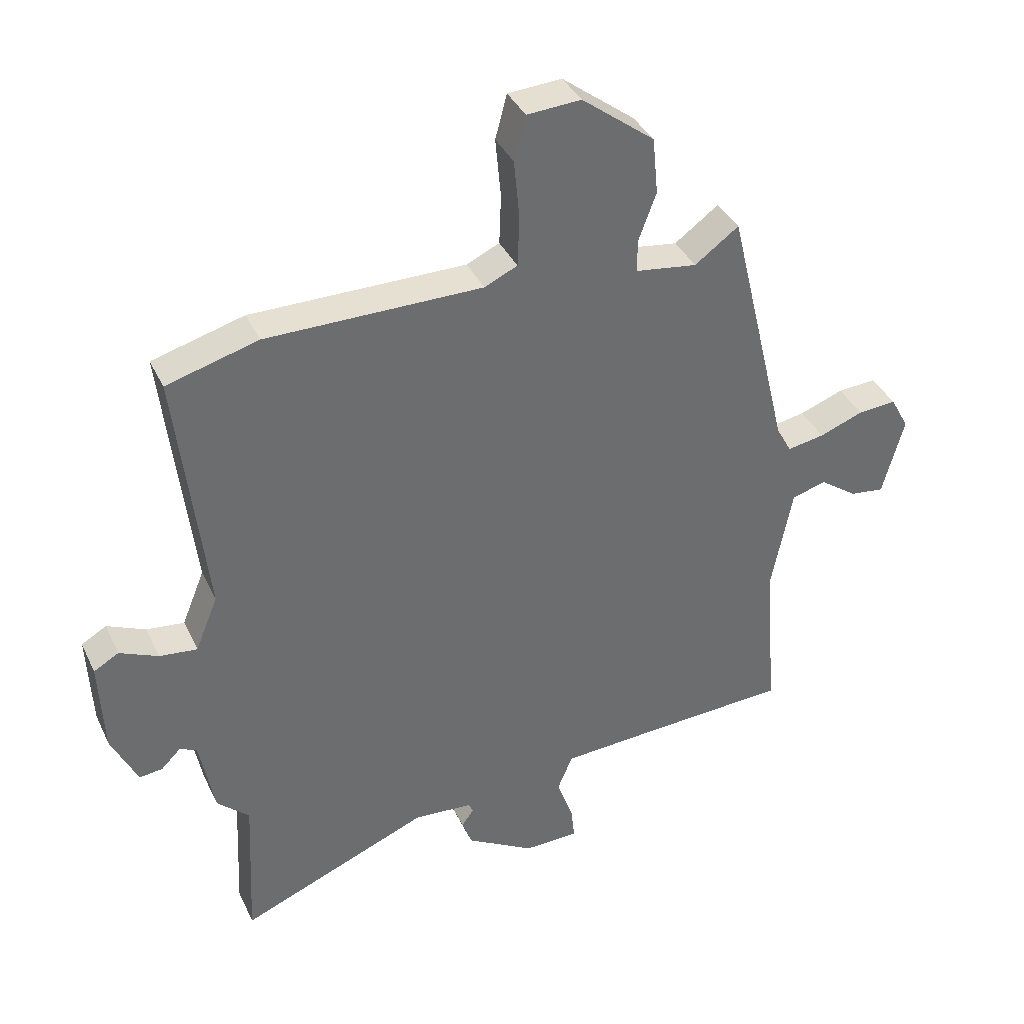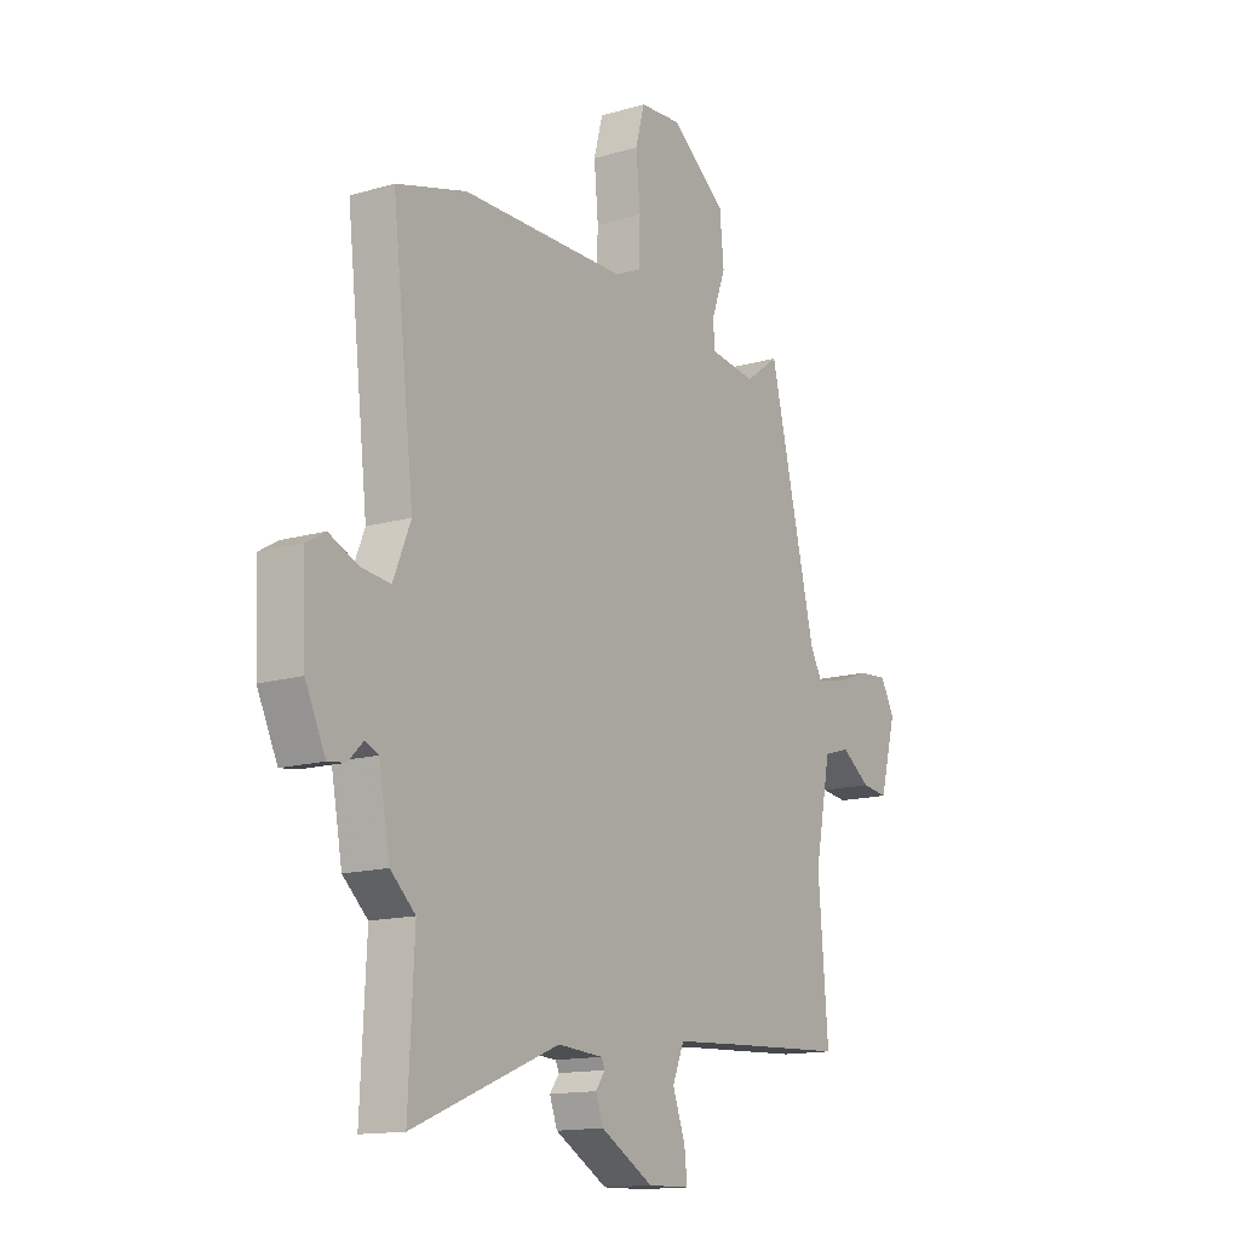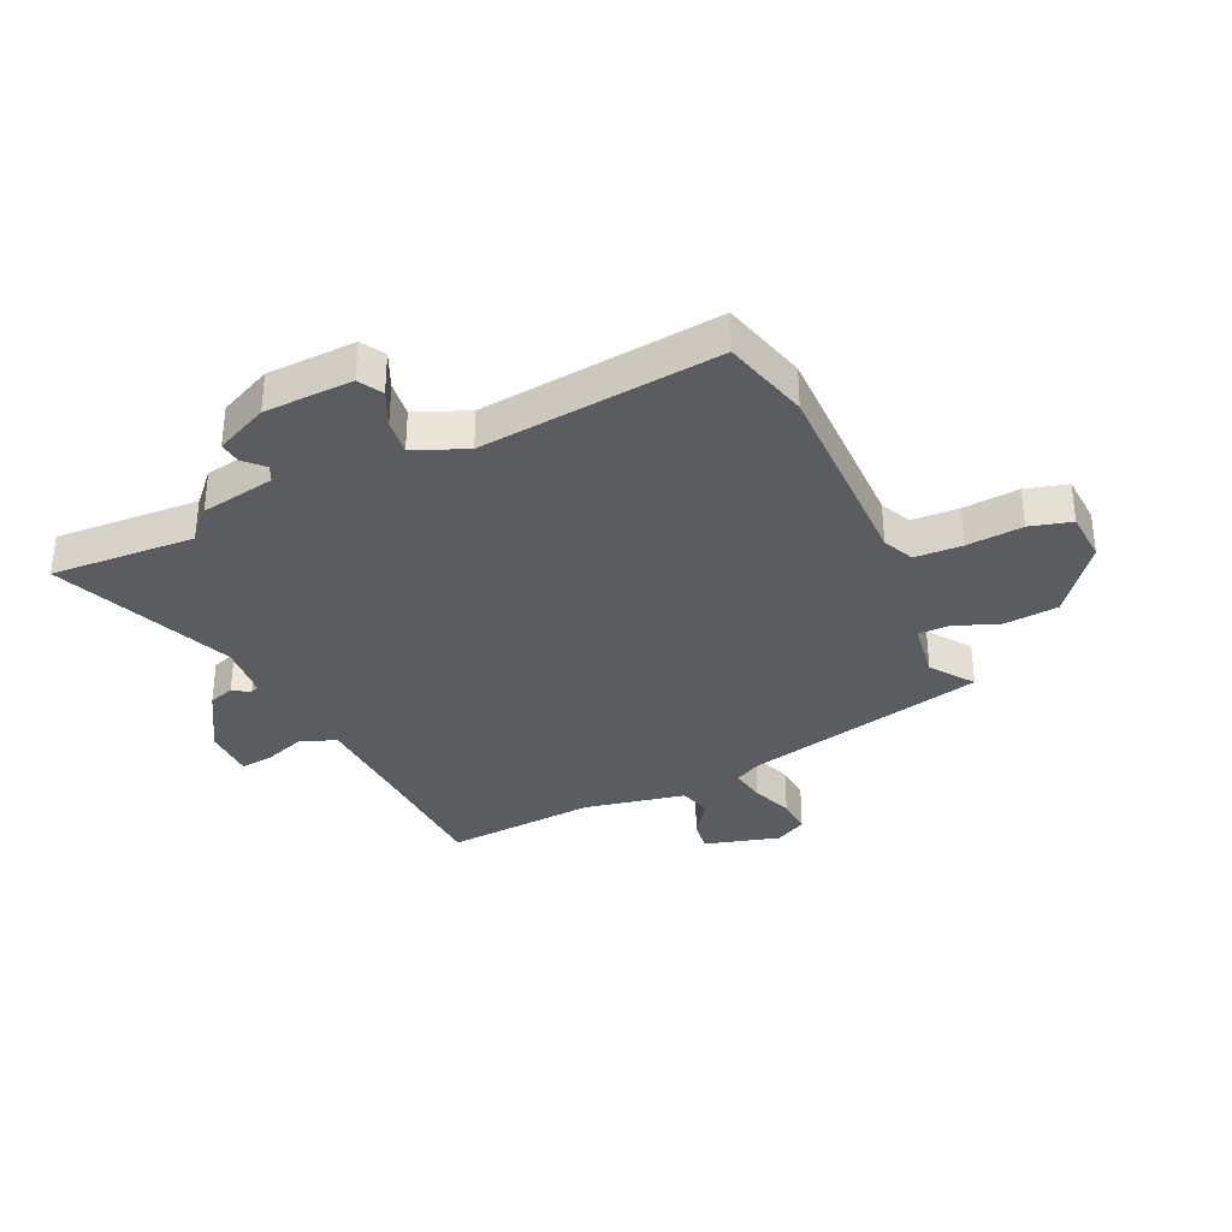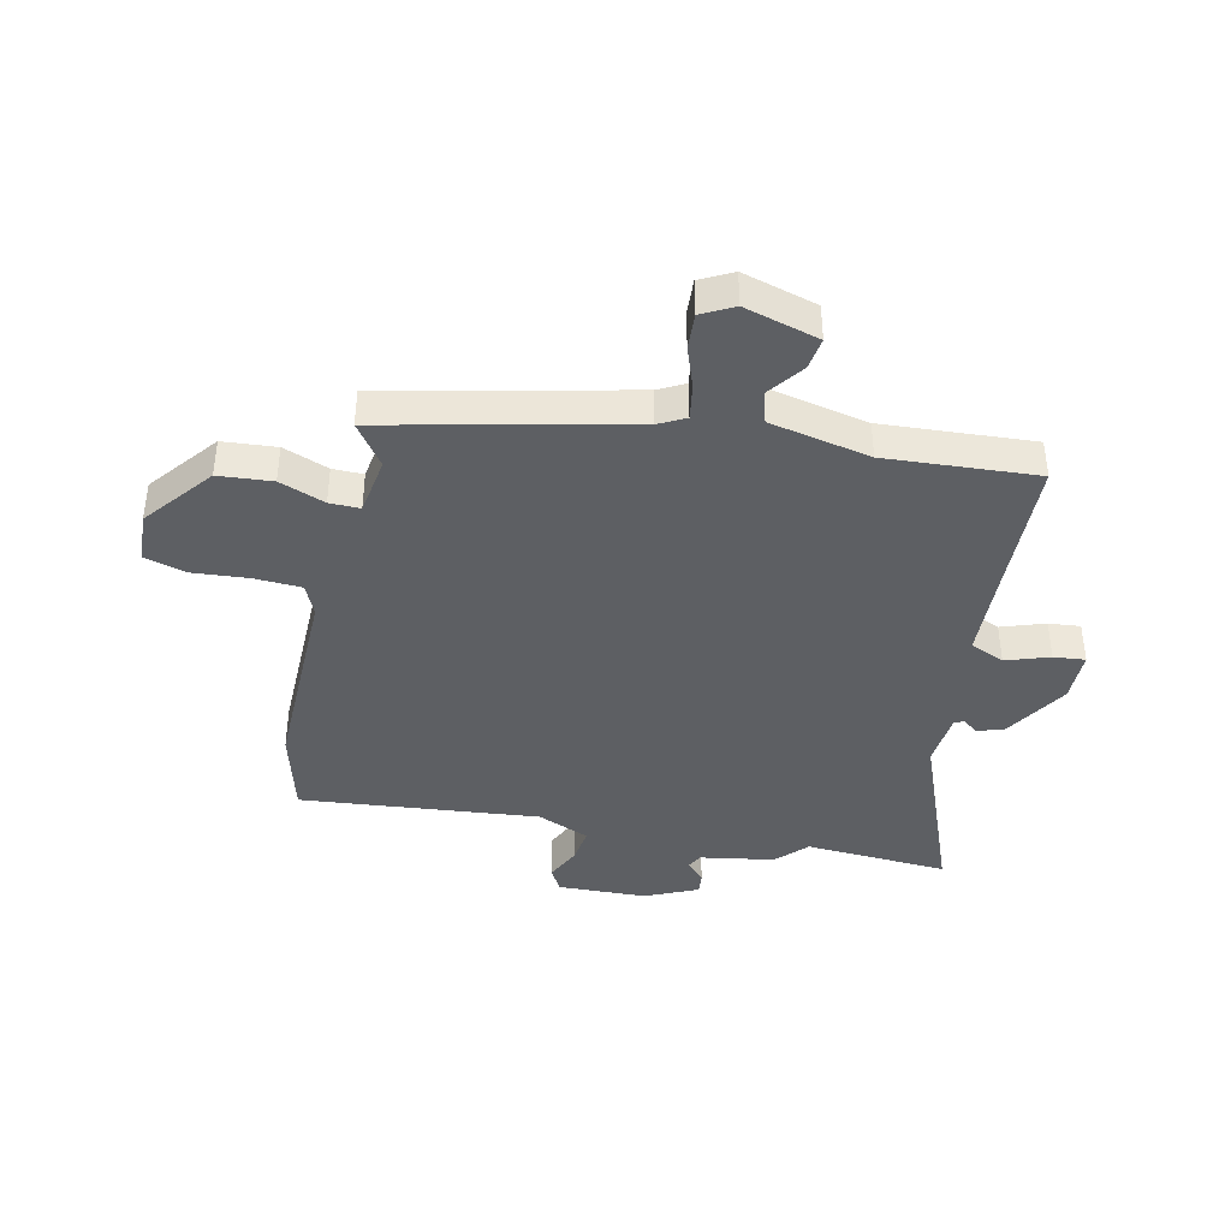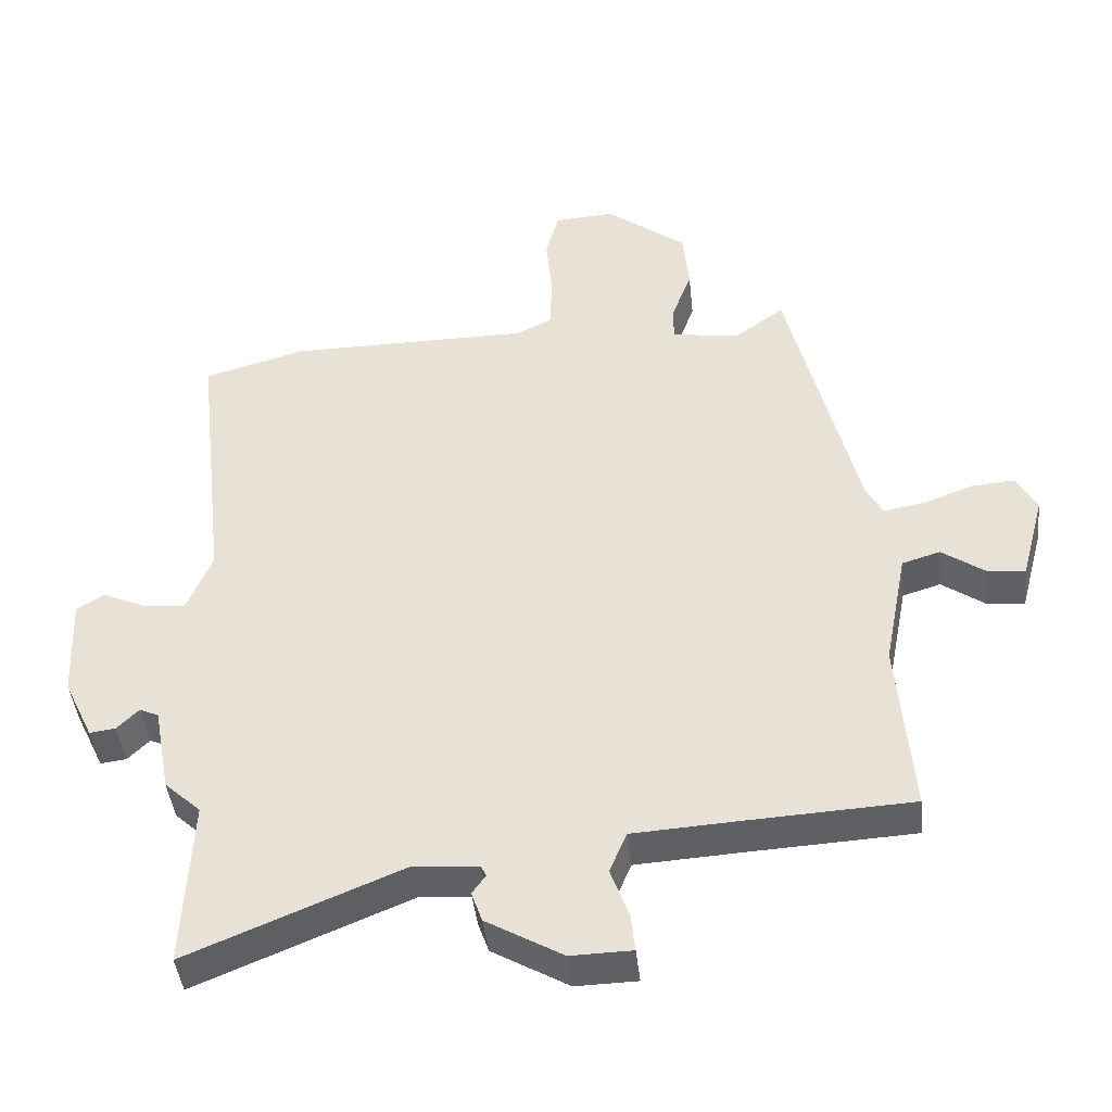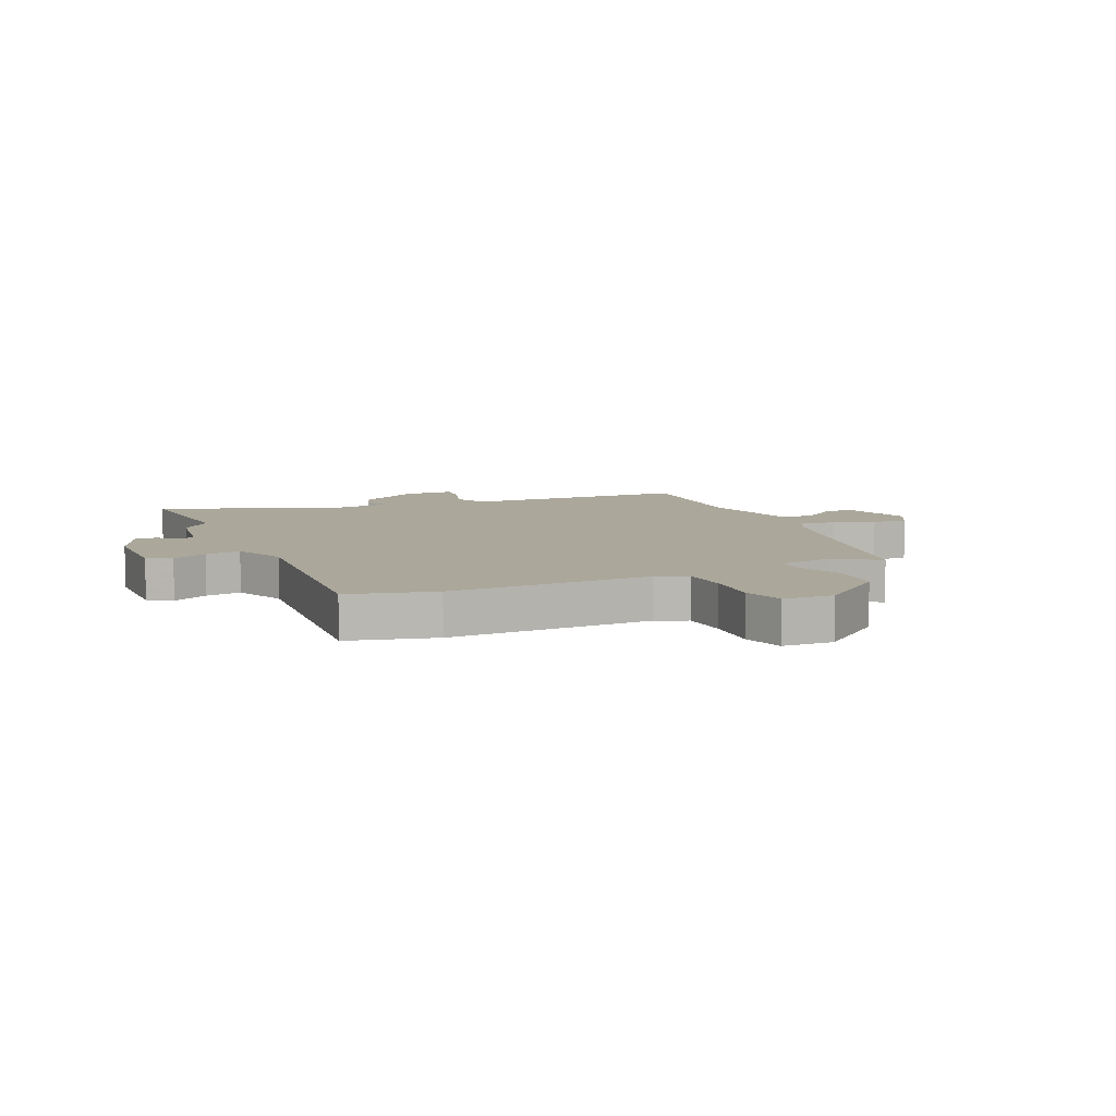
<metadata>
{"format":"obj","ext":"obj","renderer":"f3d","projection":"perspective","resolution":1024,"background":"white","views":[{"elev":37.7,"azim":-23.2,"up":"+Z"},{"elev":-14.3,"azim":-57.2,"up":"+Z"},{"elev":-34.2,"azim":-65.7,"up":"+Y"},{"elev":-40.1,"azim":76.6,"up":"+Y"},{"elev":-43.4,"azim":6.2,"up":"+Z"},{"elev":8.1,"azim":-25.5,"up":"+Y"}]}
</metadata>
<code>
v 0.495 0.07 -0.48
v 0.248 0.07 -0.493
v 0.098 0.07 -0.502
v 0.073 0.07 -0.562
v 0.1 0.07 -0.637
v 0.106 0.07 -0.692
v 0.016 0.07 -0.694
v -0.096 0.07 -0.629
v -0.112 0.07 -0.584
v -0.092 0.07 -0.556
v -0.1 0.07 -0.54
v -0.196 0.07 -0.533
v -0.508 0.07 -0.661
v -0.496 0.07 -0.411
v -0.549 0.07 -0.362
v -0.573 0.07 -0.233
v -0.601 0.07 -0.22
v -0.633 0.07 -0.252
v -0.671 0.07 -0.257
v -0.714 0.07 -0.166
v -0.721 0.07 -0.012
v -0.68 0.07 0.012
v -0.617 0.07 -0.016
v -0.555 0.07 -0.023
v -0.518 0.07 0.068
v -0.565 0.07 0.482
v -0.415 0.07 0.524
v -0.062 0.07 0.525
v -0.008 0.07 0.55
v -0.005 0.07 0.632
v -0.014 0.07 0.729
v 0.005 0.07 0.801
v 0.093 0.07 0.807
v 0.212 0.07 0.716
v 0.221 0.07 0.623
v 0.192 0.07 0.544
v 0.192 0.07 0.491
v 0.293 0.07 0.477
v 0.365 0.07 0.53
v 0.466 0.07 0.111
v 0.491 0.07 0.065
v 0.552 0.07 0.076
v 0.624 0.07 0.103
v 0.687 0.07 0.108
v 0.717 0.07 0.053
v 0.682 0.07 -0.077
v 0.626 0.07 -0.07
v 0.564 0.07 -0.026
v 0.508 0.07 -0.043
v 0.474 0.07 -0.218
v 0.495 0 -0.48
v 0.248 0 -0.493
v 0.098 0 -0.502
v 0.073 0 -0.562
v 0.1 0 -0.637
v 0.106 0 -0.692
v 0.016 0 -0.694
v -0.096 0 -0.629
v -0.112 0 -0.584
v -0.092 0 -0.556
v -0.1 0 -0.54
v -0.196 0 -0.533
v -0.508 0 -0.661
v -0.496 0 -0.411
v -0.549 0 -0.362
v -0.573 0 -0.233
v -0.601 0 -0.22
v -0.633 0 -0.252
v -0.671 0 -0.257
v -0.714 0 -0.166
v -0.721 0 -0.012
v -0.68 0 0.012
v -0.617 0 -0.016
v -0.555 0 -0.023
v -0.518 0 0.068
v -0.565 0 0.482
v -0.415 0 0.524
v -0.062 0 0.525
v -0.008 0 0.55
v -0.005 0 0.632
v -0.014 0 0.729
v 0.005 0 0.801
v 0.093 0 0.807
v 0.212 0 0.716
v 0.221 0 0.623
v 0.192 0 0.544
v 0.192 0 0.491
v 0.293 0 0.477
v 0.365 0 0.53
v 0.466 0 0.111
v 0.491 0 0.065
v 0.552 0 0.076
v 0.624 0 0.103
v 0.687 0 0.108
v 0.717 0 0.053
v 0.682 0 -0.077
v 0.626 0 -0.07
v 0.564 0 -0.026
v 0.508 0 -0.043
v 0.474 0 -0.218
f 46 47 48
f 45 46 48
f 44 45 48
f 43 44 48
f 42 43 48
f 41 42 48 49
f 40 41 49 50
f 38 39 40 50
f 34 35 36
f 33 34 36
f 32 33 36
f 31 32 36
f 30 31 36
f 29 30 36 37
f 28 29 37
f 50 1 2
f 38 50 2
f 37 38 2
f 28 37 2
f 27 28 2
f 26 27 2
f 25 26 2
f 21 22 23
f 20 21 23
f 19 20 23
f 18 19 23
f 17 18 23
f 16 17 23 24
f 25 2 3
f 24 25 3
f 16 24 3
f 15 16 3
f 14 15 3
f 8 9 10
f 7 8 10
f 6 7 10
f 5 6 10
f 4 5 10
f 4 10 11
f 3 4 11
f 14 3 11 12
f 12 13 14
f 98 97 96
f 98 96 95
f 98 95 94
f 98 94 93
f 98 93 92
f 99 98 92 91
f 100 99 91 90
f 100 90 89 88
f 86 85 84
f 86 84 83
f 86 83 82
f 86 82 81
f 86 81 80
f 87 86 80 79
f 87 79 78
f 52 51 100
f 52 100 88
f 52 88 87
f 52 87 78
f 52 78 77
f 52 77 76
f 52 76 75
f 73 72 71
f 73 71 70
f 73 70 69
f 73 69 68
f 73 68 67
f 74 73 67 66
f 53 52 75
f 53 75 74
f 53 74 66
f 53 66 65
f 53 65 64
f 60 59 58
f 60 58 57
f 60 57 56
f 60 56 55
f 60 55 54
f 61 60 54
f 61 54 53
f 62 61 53 64
f 64 63 62
f 1 51 52 2
f 2 52 53 3
f 3 53 54 4
f 4 54 55 5
f 5 55 56 6
f 6 56 57 7
f 7 57 58 8
f 8 58 59 9
f 9 59 60 10
f 10 60 61 11
f 11 61 62 12
f 12 62 63 13
f 13 63 64 14
f 14 64 65 15
f 15 65 66 16
f 16 66 67 17
f 17 67 68 18
f 18 68 69 19
f 19 69 70 20
f 20 70 71 21
f 21 71 72 22
f 22 72 73 23
f 23 73 74 24
f 24 74 75 25
f 25 75 76 26
f 26 76 77 27
f 27 77 78 28
f 28 78 79 29
f 29 79 80 30
f 30 80 81 31
f 31 81 82 32
f 32 82 83 33
f 33 83 84 34
f 34 84 85 35
f 35 85 86 36
f 36 86 87 37
f 37 87 88 38
f 38 88 89 39
f 39 89 90 40
f 40 90 91 41
f 41 91 92 42
f 42 92 93 43
f 43 93 94 44
f 44 94 95 45
f 45 95 96 46
f 46 96 97 47
f 47 97 98 48
f 48 98 99 49
f 49 99 100 50
f 50 100 51 1

</code>
